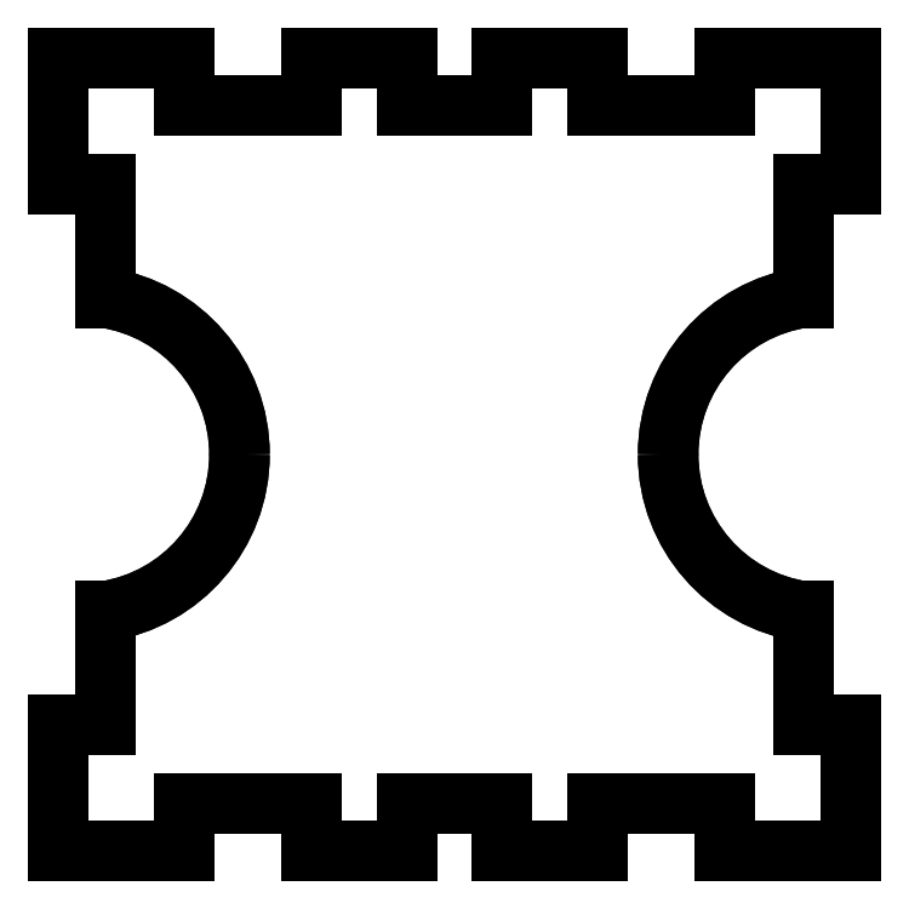
<metadata>
{"format":"dxf","ext":"dxf","renderer":"ezdxf+matplotlib","layout":"modelspace","background":"white","min_lineweight":24,"dpi":150}
</metadata>
<code>
0
SECTION
2
ENTITIES
0
SPLINE
8
0
70
0
71
3
72
8
73
4
74
0
42
1e-09
43
1e-10
44
1e-10
40
15
40
15
40
15
40
15
40
16
40
16
40
16
40
16
10
-1.427
20
51.87
30
1.588e-06
10
-1.427
20
56.89
30
1.588e-06
10
2.278
20
61.05
30
1.588e-06
10
7.105
20
61.76
30
1.588e-06
0
LINE
8
0
10
7.105
20
61.76
30
1.588e-06
11
7.105
21
68.87
31
1.588e-06
0
LINE
8
0
10
7.105
20
68.87
30
1.588e-06
11
10.11
21
68.87
31
1.588e-06
0
LINE
8
0
10
10.11
20
68.87
30
1.588e-06
11
10.11
21
76.87
31
1.588e-06
0
LINE
8
0
10
10.11
20
76.87
30
1.588e-06
11
2.105
21
76.87
31
1.588e-06
0
LINE
8
0
10
2.105
20
76.87
30
1.588e-06
11
2.105
21
73.87
31
1.588e-06
0
LINE
8
0
10
2.105
20
73.87
30
1.588e-06
11
-5.894
21
73.87
31
1.588e-06
0
LINE
8
0
10
-5.894
20
73.87
30
1.588e-06
11
-5.894
21
76.87
31
1.588e-06
0
LINE
8
0
10
-5.894
20
76.87
30
1.588e-06
11
-11.89
21
76.87
31
1.588e-06
0
LINE
8
0
10
-11.89
20
76.87
30
1.588e-06
11
-11.89
21
73.87
31
1.588e-06
0
LINE
8
0
10
-11.89
20
73.87
30
1.588e-06
11
-17.89
21
73.87
31
1.588e-06
0
LINE
8
0
10
-17.89
20
73.87
30
1.588e-06
11
-17.89
21
76.87
31
1.588e-06
0
LINE
8
0
10
-17.89
20
76.87
30
1.588e-06
11
-23.89
21
76.87
31
1.588e-06
0
LINE
8
0
10
-23.89
20
76.87
30
1.588e-06
11
-23.89
21
73.87
31
1.588e-06
0
LINE
8
0
10
-23.89
20
73.87
30
1.588e-06
11
-31.89
21
73.87
31
1.588e-06
0
LINE
8
0
10
-31.89
20
73.87
30
1.588e-06
11
-31.89
21
76.87
31
1.588e-06
0
LINE
8
0
10
-31.89
20
76.87
30
1.588e-06
11
-39.89
21
76.87
31
1.588e-06
0
LINE
8
0
10
-39.89
20
76.87
30
1.588e-06
11
-39.89
21
68.87
31
1.588e-06
0
LINE
8
0
10
-39.89
20
68.87
30
1.588e-06
11
-36.89
21
68.87
31
1.588e-06
0
LINE
8
0
10
-36.89
20
68.87
30
1.588e-06
11
-36.89
21
61.75
31
1.588e-06
0
SPLINE
8
0
70
0
71
3
72
8
73
4
74
0
42
1e-09
43
1e-10
44
1e-10
40
37
40
37
40
37
40
37
40
38
40
38
40
38
40
38
10
-36.89
20
61.75
30
1.588e-06
10
-32.11
20
61
30
1.588e-06
10
-28.45
20
56.86
30
1.588e-06
10
-28.45
20
51.87
30
1.588e-06
0
SPLINE
8
0
70
0
71
3
72
8
73
4
74
0
42
1e-09
43
1e-10
44
1e-10
40
36
40
36
40
36
40
36
40
37
40
37
40
37
40
37
10
-28.45
20
51.87
30
1.588e-06
10
-28.45
20
46.87
30
1.588e-06
10
-32.11
20
42.73
30
1.588e-06
10
-36.89
20
41.99
30
1.588e-06
0
LINE
8
0
10
-36.89
20
41.99
30
1.588e-06
11
-36.89
21
34.87
31
1.588e-06
0
LINE
8
0
10
-36.89
20
34.87
30
1.588e-06
11
-39.89
21
34.87
31
1.588e-06
0
LINE
8
0
10
-39.89
20
34.87
30
1.588e-06
11
-39.89
21
26.87
31
1.588e-06
0
LINE
8
0
10
-39.89
20
26.87
30
1.588e-06
11
-31.89
21
26.87
31
1.588e-06
0
LINE
8
0
10
-31.89
20
26.87
30
1.588e-06
11
-31.89
21
29.87
31
1.588e-06
0
LINE
8
0
10
-31.89
20
29.87
30
1.588e-06
11
-23.89
21
29.87
31
1.588e-06
0
LINE
8
0
10
-23.89
20
29.87
30
1.588e-06
11
-23.89
21
26.87
31
1.588e-06
0
LINE
8
0
10
-23.89
20
26.87
30
1.588e-06
11
-17.89
21
26.87
31
1.588e-06
0
LINE
8
0
10
-17.89
20
26.87
30
1.588e-06
11
-17.89
21
29.87
31
1.588e-06
0
LINE
8
0
10
-17.89
20
29.87
30
1.588e-06
11
-11.89
21
29.87
31
1.588e-06
0
LINE
8
0
10
-11.89
20
29.87
30
1.588e-06
11
-11.89
21
26.87
31
1.588e-06
0
LINE
8
0
10
-11.89
20
26.87
30
1.588e-06
11
-5.894
21
26.87
31
1.588e-06
0
LINE
8
0
10
-5.894
20
26.87
30
1.588e-06
11
-5.894
21
29.87
31
1.588e-06
0
LINE
8
0
10
-5.894
20
29.87
30
1.588e-06
11
2.105
21
29.87
31
1.588e-06
0
LINE
8
0
10
2.105
20
29.87
30
1.588e-06
11
2.105
21
26.87
31
1.588e-06
0
LINE
8
0
10
2.105
20
26.87
30
1.588e-06
11
10.11
21
26.87
31
1.588e-06
0
LINE
8
0
10
10.11
20
26.87
30
1.588e-06
11
10.11
21
34.87
31
1.588e-06
0
LINE
8
0
10
10.11
20
34.87
30
1.588e-06
11
7.105
21
34.87
31
1.588e-06
0
LINE
8
0
10
7.105
20
34.87
30
1.588e-06
11
7.105
21
41.97
31
1.588e-06
0
SPLINE
8
0
70
0
71
3
72
8
73
4
74
0
42
1e-09
43
1e-10
44
1e-10
40
16
40
16
40
16
40
16
40
17
40
17
40
17
40
17
10
7.105
20
41.97
30
1.588e-06
10
2.278
20
42.68
30
1.588e-06
10
-1.427
20
46.84
30
1.588e-06
10
-1.427
20
51.87
30
1.588e-06
0
SPLINE
8
0
70
0
71
3
72
8
73
4
74
0
42
1e-09
43
1e-10
44
1e-10
40
15
40
15
40
15
40
15
40
16
40
16
40
16
40
16
10
-1.427
20
51.87
30
-5.551e-16
10
-1.427
20
56.89
30
-5.551e-16
10
2.278
20
61.05
30
-5.551e-16
10
7.105
20
61.76
30
-5.551e-16
0
LINE
8
0
10
7.105
20
61.76
30
-5.551e-16
11
7.105
21
68.87
31
-5.551e-16
0
LINE
8
0
10
7.105
20
68.87
30
-5.551e-16
11
10.11
21
68.87
31
-5.551e-16
0
LINE
8
0
10
10.11
20
68.87
30
-5.551e-16
11
10.11
21
76.87
31
-5.551e-16
0
LINE
8
0
10
10.11
20
76.87
30
-5.551e-16
11
2.105
21
76.87
31
-5.551e-16
0
LINE
8
0
10
2.105
20
76.87
30
-5.551e-16
11
2.105
21
73.87
31
-5.551e-16
0
LINE
8
0
10
2.105
20
73.87
30
-5.551e-16
11
-5.894
21
73.87
31
-5.551e-16
0
LINE
8
0
10
-5.894
20
73.87
30
-5.551e-16
11
-5.894
21
76.87
31
-5.551e-16
0
LINE
8
0
10
-5.894
20
76.87
30
-5.551e-16
11
-11.89
21
76.87
31
-5.551e-16
0
LINE
8
0
10
-11.89
20
76.87
30
-5.551e-16
11
-11.89
21
73.87
31
-5.551e-16
0
LINE
8
0
10
-11.89
20
73.87
30
-5.551e-16
11
-17.89
21
73.87
31
-5.551e-16
0
LINE
8
0
10
-17.89
20
73.87
30
-5.551e-16
11
-17.89
21
76.87
31
-5.551e-16
0
LINE
8
0
10
-17.89
20
76.87
30
-5.551e-16
11
-23.89
21
76.87
31
-5.551e-16
0
LINE
8
0
10
-23.89
20
76.87
30
-5.551e-16
11
-23.89
21
73.87
31
-5.551e-16
0
LINE
8
0
10
-23.89
20
73.87
30
-5.551e-16
11
-31.89
21
73.87
31
-5.551e-16
0
LINE
8
0
10
-31.89
20
73.87
30
-5.551e-16
11
-31.89
21
76.87
31
-5.551e-16
0
LINE
8
0
10
-31.89
20
76.87
30
-5.551e-16
11
-39.89
21
76.87
31
-5.551e-16
0
LINE
8
0
10
-39.89
20
76.87
30
-5.551e-16
11
-39.89
21
68.87
31
-5.551e-16
0
LINE
8
0
10
-39.89
20
68.87
30
-5.551e-16
11
-36.89
21
68.87
31
-5.551e-16
0
LINE
8
0
10
-36.89
20
68.87
30
-5.551e-16
11
-36.89
21
61.75
31
-5.551e-16
0
SPLINE
8
0
70
0
71
3
72
8
73
4
74
0
42
1e-09
43
1e-10
44
1e-10
40
37
40
37
40
37
40
37
40
38
40
38
40
38
40
38
10
-36.89
20
61.75
30
-5.551e-16
10
-32.11
20
61
30
-5.551e-16
10
-28.45
20
56.86
30
-5.551e-16
10
-28.45
20
51.87
30
-5.551e-16
0
SPLINE
8
0
70
0
71
3
72
8
73
4
74
0
42
1e-09
43
1e-10
44
1e-10
40
36
40
36
40
36
40
36
40
37
40
37
40
37
40
37
10
-28.45
20
51.87
30
-5.551e-16
10
-28.45
20
46.87
30
-5.551e-16
10
-32.11
20
42.73
30
-5.551e-16
10
-36.89
20
41.99
30
-5.551e-16
0
LINE
8
0
10
-36.89
20
41.99
30
-5.551e-16
11
-36.89
21
34.87
31
-5.551e-16
0
LINE
8
0
10
-36.89
20
34.87
30
-5.551e-16
11
-39.89
21
34.87
31
-5.551e-16
0
LINE
8
0
10
-39.89
20
34.87
30
-5.551e-16
11
-39.89
21
26.87
31
-5.551e-16
0
LINE
8
0
10
-39.89
20
26.87
30
-5.551e-16
11
-31.89
21
26.87
31
-5.551e-16
0
LINE
8
0
10
-31.89
20
26.87
30
-5.551e-16
11
-31.89
21
29.87
31
-5.551e-16
0
LINE
8
0
10
-31.89
20
29.87
30
-5.551e-16
11
-23.89
21
29.87
31
-5.551e-16
0
LINE
8
0
10
-23.89
20
29.87
30
-5.551e-16
11
-23.89
21
26.87
31
-5.551e-16
0
LINE
8
0
10
-23.89
20
26.87
30
-5.551e-16
11
-17.89
21
26.87
31
-5.551e-16
0
LINE
8
0
10
-17.89
20
26.87
30
-5.551e-16
11
-17.89
21
29.87
31
-5.551e-16
0
LINE
8
0
10
-17.89
20
29.87
30
-5.551e-16
11
-11.89
21
29.87
31
-5.551e-16
0
LINE
8
0
10
-11.89
20
29.87
30
-5.551e-16
11
-11.89
21
26.87
31
-5.551e-16
0
LINE
8
0
10
-11.89
20
26.87
30
-5.551e-16
11
-5.894
21
26.87
31
-5.551e-16
0
LINE
8
0
10
-5.894
20
26.87
30
-5.551e-16
11
-5.894
21
29.87
31
-5.551e-16
0
LINE
8
0
10
-5.894
20
29.87
30
-5.551e-16
11
2.105
21
29.87
31
-5.551e-16
0
LINE
8
0
10
2.105
20
29.87
30
-5.551e-16
11
2.105
21
26.87
31
-5.551e-16
0
LINE
8
0
10
2.105
20
26.87
30
-5.551e-16
11
10.11
21
26.87
31
-5.551e-16
0
LINE
8
0
10
10.11
20
26.87
30
-5.551e-16
11
10.11
21
34.87
31
-5.551e-16
0
LINE
8
0
10
10.11
20
34.87
30
-5.551e-16
11
7.105
21
34.87
31
-5.551e-16
0
LINE
8
0
10
7.105
20
34.87
30
-5.551e-16
11
7.105
21
41.97
31
-5.551e-16
0
SPLINE
8
0
70
0
71
3
72
8
73
4
74
0
42
1e-09
43
1e-10
44
1e-10
40
16
40
16
40
16
40
16
40
17
40
17
40
17
40
17
10
7.105
20
41.97
30
-5.551e-16
10
2.278
20
42.68
30
-5.551e-16
10
-1.427
20
46.84
30
-5.551e-16
10
-1.427
20
51.87
30
-5.551e-16
0
ENDSEC
0
EOF

</code>
